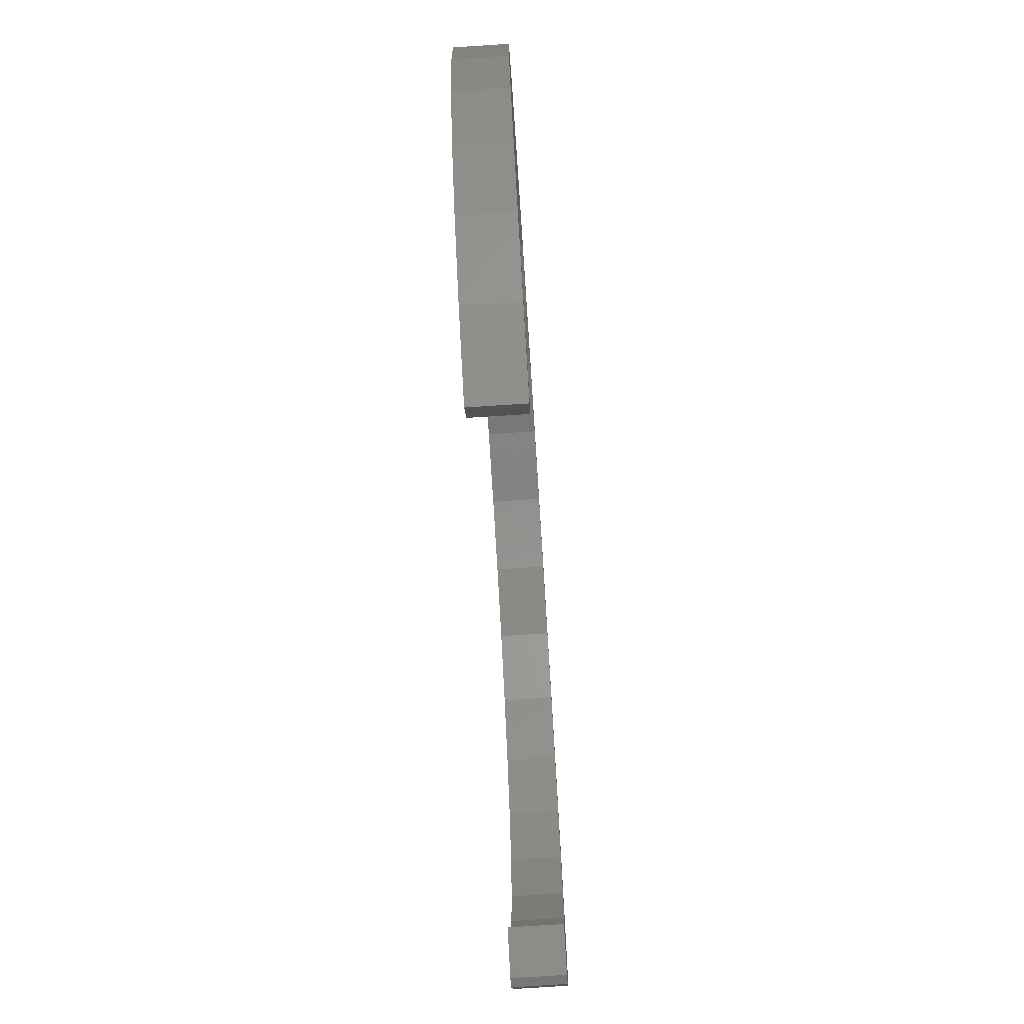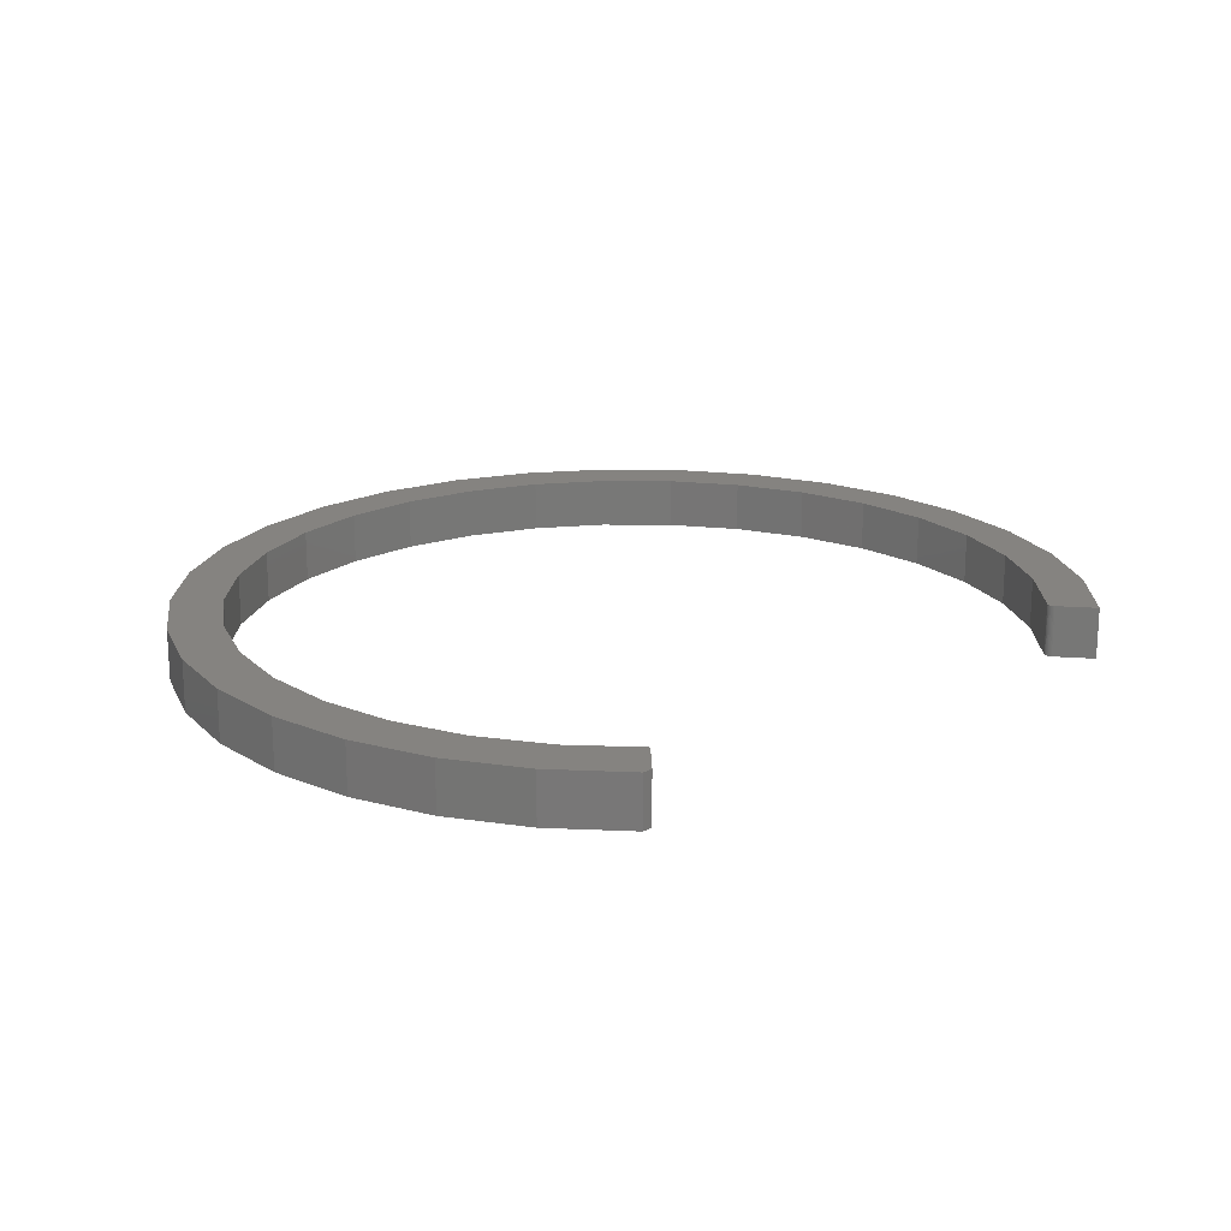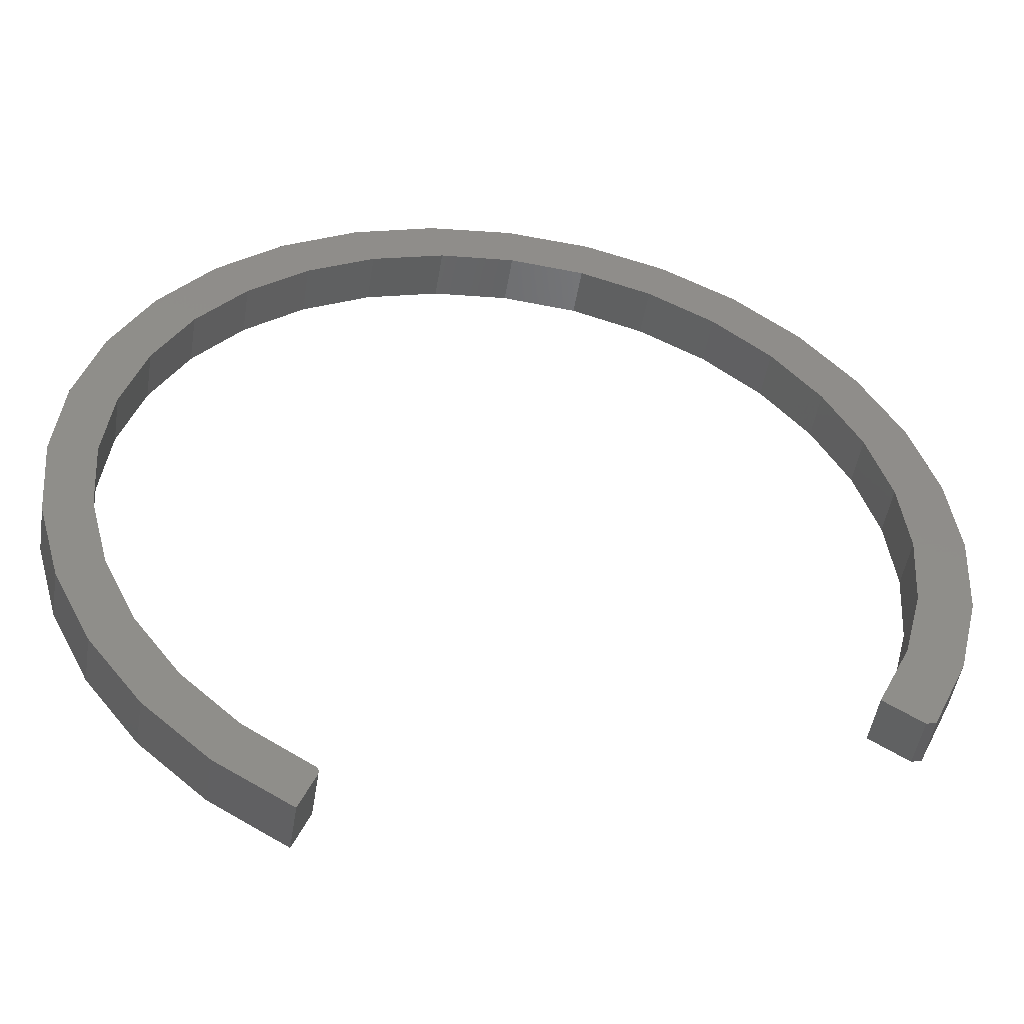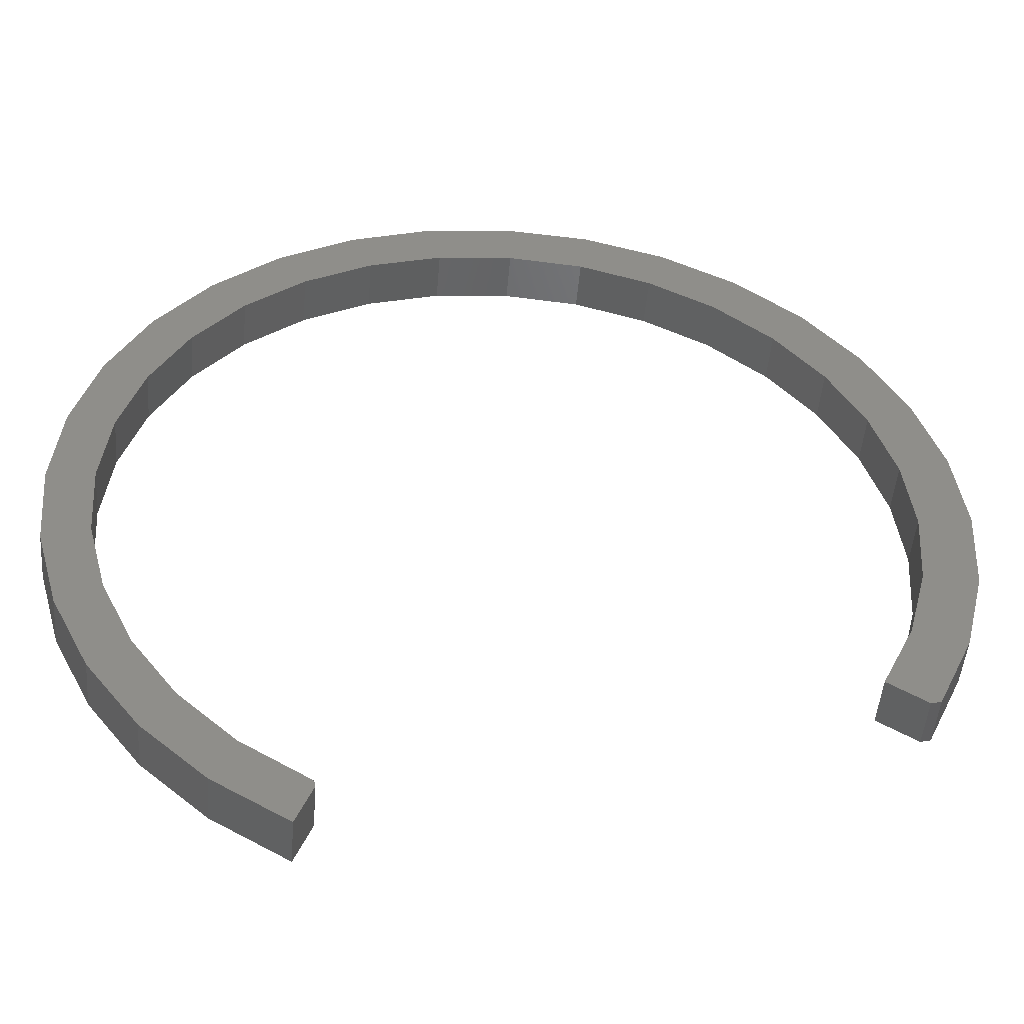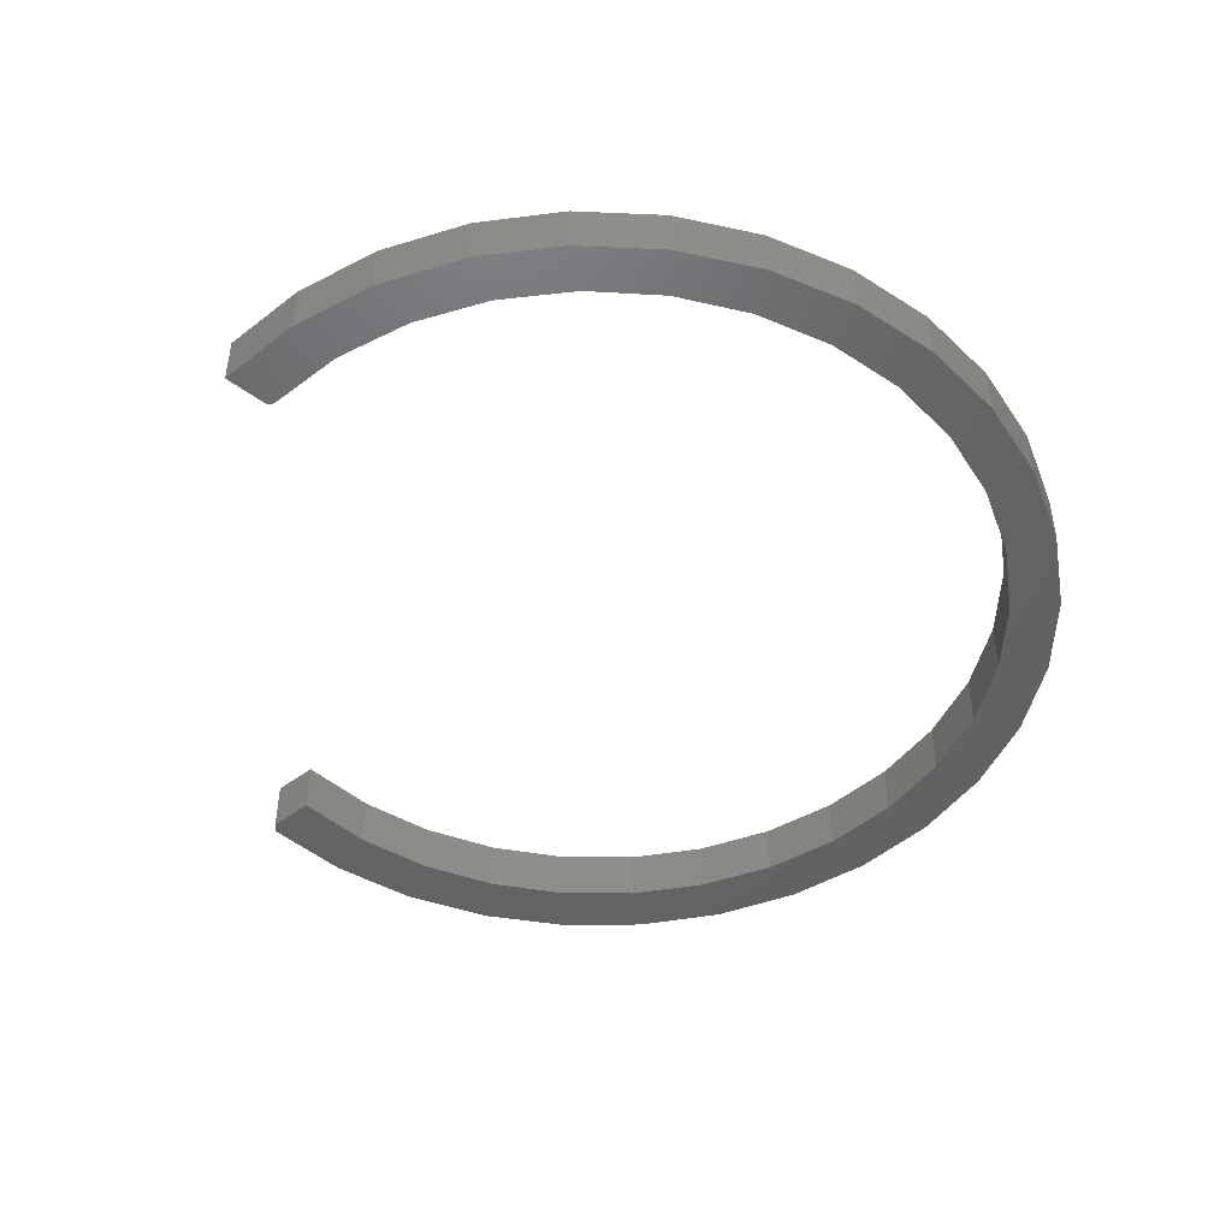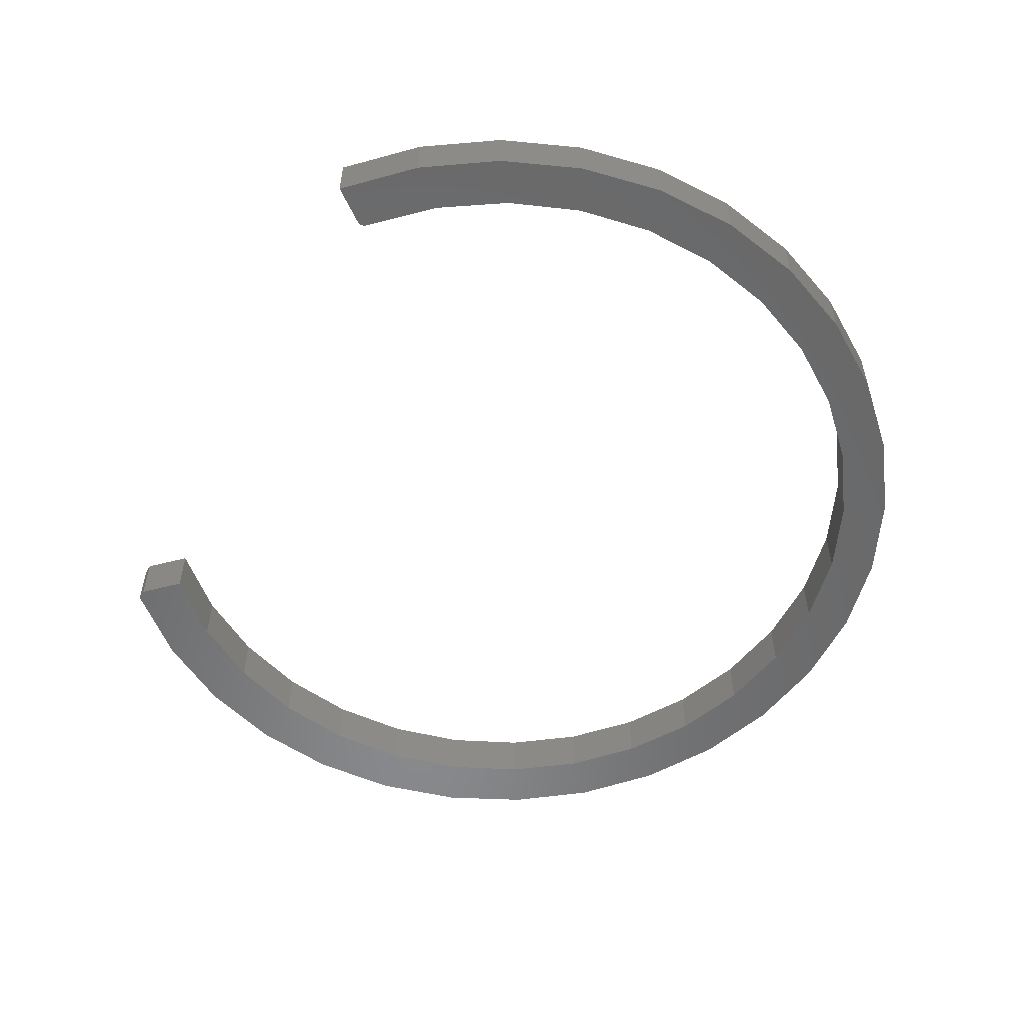
<metadata>
{"format":"stl","ext":"stl","renderer":"f3d","projection":"perspective","resolution":1024,"background":"white","views":[{"elev":-77.0,"azim":-86.3,"up":"+Z"},{"elev":19.1,"azim":119.9,"up":"+Y"},{"elev":-48.1,"azim":-9.0,"up":"+Z"},{"elev":-47.6,"azim":-4.6,"up":"+Z"},{"elev":-46.8,"azim":-108.7,"up":"+Y"},{"elev":-55.3,"azim":-133.8,"up":"+Y"}]}
</metadata>
<code>
# stl→obj: 122 verts, 240 faces
v -0.01146 -0.05469 0.7251
v 0.1705 -0.05469 0.7281
v 0.07937 -0.05469 0.7354
v 0.002024 -0.05469 0.6746
v -0.1789 -0.05469 0.6539
v -0.07569 -0.05469 0.6513
v 0.2585 -0.05469 0.7035
v 0.08276 -0.05469 0.6826
v 0.1635 -0.05469 0.6749
v -0.09863 -0.05469 0.6976
v -0.1886 -0.05469 -0.1262
v -0.1094 -0.05469 -0.1719
v -0.09272 -0.05469 -0.1302
v -0.0923 -0.05469 -0.1288
v -0.09216 -0.05469 -0.1274
v -0.0923 -0.05469 -0.1259
v -0.0927 -0.05469 -0.1245
v -0.09337 -0.05469 -0.1232
v -0.09427 -0.05469 -0.122
v -0.09537 -0.05469 -0.121
v -0.09663 -0.05469 -0.1203
v -0.1663 -0.05469 -0.0787
v -0.2575 -0.05469 -0.06623
v -0.1475 -0.05469 0.6136
v -0.2494 -0.05469 0.5957
v -0.2108 -0.05469 0.5628
v -0.3073 -0.05469 0.525
v -0.2631 -0.05469 0.5008
v -0.3027 -0.05469 0.43
v -0.3507 -0.05469 0.4445
v -0.3279 -0.05469 0.3529
v -0.3778 -0.05469 0.3573
v -0.3379 -0.05469 0.2724
v -0.3877 -0.05469 0.2664
v -0.3323 -0.05469 0.1914
v -0.3801 -0.05469 0.1753
v -0.3113 -0.05469 0.1131
v -0.3551 -0.05469 0.08737
v -0.2756 -0.05469 0.04017
v -0.3137 -0.05469 0.005854
v -0.2267 -0.05469 -0.02455
v 0.3402 -0.05469 0.6625
v 0.2413 -0.05469 0.652
v 0.4125 -0.05469 0.6066
v 0.3133 -0.05469 0.6145
v 0.4728 -0.05469 0.5379
v 0.3768 -0.05469 0.564
v 0.5188 -0.05469 0.4589
v 0.4294 -0.05469 0.5022
v 0.4692 -0.05469 0.4315
v 0.5488 -0.05469 0.3725
v 0.4948 -0.05469 0.3545
v 0.5617 -0.05469 0.282
v 0.5051 -0.05469 0.2741
v 0.557 -0.05469 0.1907
v 0.4998 -0.05469 0.1931
v 0.5349 -0.05469 0.102
v 0.4791 -0.05469 0.1146
v 0.4963 -0.05469 0.0192
v 0.4437 -0.05469 0.04161
v 0.4856 -0.05469 0.01649
v 0.07937 6.062e-17 0.7354
v 0.1705 6.528e-17 0.7281
v -0.01146 5.501e-17 0.7251
v -0.07569 4.752e-17 0.6513
v -0.1789 4.176e-17 0.6539
v 0.002024 5.313e-17 0.6746
v 0.1635 6.211e-17 0.6749
v 0.08276 5.805e-17 0.6826
v 0.2585 6.88e-17 0.7035
v -0.09863 4.864e-17 0.6976
v -0.1886 -2.081e-18 -0.1262
v -0.2575 -2.58e-18 -0.06623
v -0.1663 1.969e-18 -0.0787
v -0.09663 3.528e-18 -0.1203
v -0.09537 3.6e-18 -0.121
v -0.09427 3.607e-18 -0.122
v -0.09337 3.592e-18 -0.1232
v -0.0927 3.556e-18 -0.1245
v -0.0923 3.501e-18 -0.1259
v -0.09216 3.427e-18 -0.1274
v -0.0923 3.337e-18 -0.1288
v -0.09272 3.236e-18 -0.1302
v -0.1094 0 -0.1719
v -0.2631 2.876e-17 0.5008
v -0.3073 2.748e-17 0.525
v -0.2108 3.511e-17 0.5628
v -0.2494 3.462e-17 0.5957
v -0.1475 4.144e-17 0.6136
v -0.2267 1.621e-18 -0.02455
v -0.3137 -1.698e-18 0.005854
v -0.2756 2.497e-18 0.04017
v -0.3551 5.308e-19 0.08737
v -0.3113 4.566e-18 0.1131
v -0.3801 4.025e-18 0.1753
v -0.3323 7.75e-18 0.1914
v -0.3877 8.656e-18 0.2664
v -0.3379 1.193e-17 0.2724
v -0.3778 1.425e-17 0.3573
v -0.3279 1.696e-17 0.3529
v -0.3507 2.06e-17 0.4445
v -0.3027 2.264e-17 0.43
v 0.4692 6.557e-17 0.4315
v 0.4294 6.728e-17 0.5022
v 0.5188 6.966e-17 0.4589
v 0.3768 6.779e-17 0.564
v 0.4728 7.149e-17 0.5379
v 0.3133 6.707e-17 0.6145
v 0.4125 7.196e-17 0.6066
v 0.2413 6.516e-17 0.652
v 0.3402 7.105e-17 0.6625
v 0.4856 4.349e-17 0.01649
v 0.4437 4.251e-17 0.04161
v 0.4963 4.401e-17 0.0192
v 0.4791 4.853e-17 0.1146
v 0.5349 5.075e-17 0.102
v 0.4998 5.403e-17 0.1931
v 0.557 5.69e-17 0.1907
v 0.5051 5.882e-17 0.2741
v 0.5617 6.223e-17 0.282
v 0.4948 6.271e-17 0.3545
v 0.5488 6.653e-17 0.3725
f 1 2 3
f 4 5 6
f 7 8 9
f 10 5 4
f 10 4 8
f 10 8 7
f 10 7 2
f 10 2 1
f 11 12 13
f 11 13 14
f 11 14 15
f 11 15 16
f 11 16 17
f 11 17 18
f 11 18 19
f 11 19 20
f 11 20 21
f 11 21 22
f 11 22 23
f 6 5 24
f 24 5 25
f 24 25 26
f 26 25 27
f 26 27 28
f 28 27 29
f 29 27 30
f 29 30 31
f 31 30 32
f 31 32 33
f 33 32 34
f 33 34 35
f 35 34 36
f 35 36 37
f 37 36 38
f 37 38 39
f 39 38 40
f 39 40 41
f 23 22 40
f 40 22 41
f 7 9 42
f 42 9 43
f 42 43 44
f 44 43 45
f 44 45 46
f 46 45 47
f 46 47 48
f 48 47 49
f 48 49 50
f 48 50 51
f 51 50 52
f 51 52 53
f 53 52 54
f 53 54 55
f 55 54 56
f 55 56 57
f 57 56 58
f 57 58 59
f 59 58 60
f 59 60 61
f 62 63 64
f 65 66 67
f 68 69 70
f 71 64 63
f 71 63 70
f 71 70 69
f 71 69 67
f 71 67 66
f 72 73 74
f 72 74 75
f 72 75 76
f 72 76 77
f 72 77 78
f 72 78 79
f 72 79 80
f 72 80 81
f 72 81 82
f 72 82 83
f 72 83 84
f 85 86 87
f 87 86 88
f 87 88 89
f 89 88 66
f 89 66 65
f 90 91 92
f 92 91 93
f 92 93 94
f 94 93 95
f 94 95 96
f 96 95 97
f 96 97 98
f 98 97 99
f 98 99 100
f 100 99 101
f 100 101 102
f 102 101 86
f 102 86 85
f 73 91 74
f 74 91 90
f 103 104 105
f 105 104 106
f 105 106 107
f 107 106 108
f 107 108 109
f 109 108 110
f 109 110 111
f 111 110 68
f 111 68 70
f 112 113 114
f 114 113 115
f 114 115 116
f 116 115 117
f 116 117 118
f 118 117 119
f 118 119 120
f 120 119 121
f 120 121 122
f 122 121 103
f 122 103 105
f 84 12 72
f 72 12 11
f 72 11 73
f 73 11 23
f 73 23 91
f 91 23 40
f 91 40 93
f 93 40 38
f 93 38 95
f 95 38 36
f 95 36 97
f 97 36 34
f 97 34 99
f 99 34 32
f 99 32 101
f 101 32 30
f 101 30 86
f 86 30 27
f 86 27 88
f 88 27 25
f 88 25 66
f 66 25 5
f 66 5 71
f 71 5 10
f 71 10 64
f 64 10 1
f 64 1 62
f 62 1 3
f 62 3 63
f 63 3 2
f 63 2 70
f 70 2 7
f 70 7 111
f 111 7 42
f 111 42 109
f 109 42 44
f 109 44 107
f 107 44 46
f 107 46 105
f 105 46 48
f 105 48 122
f 122 48 51
f 122 51 120
f 120 51 53
f 120 53 118
f 118 53 55
f 118 55 116
f 116 55 57
f 116 57 114
f 114 57 59
f 60 113 61
f 61 113 112
f 61 112 59
f 59 112 114
f 65 24 89
f 89 24 26
f 89 26 87
f 87 26 28
f 87 28 85
f 85 28 29
f 85 29 102
f 102 29 31
f 102 31 100
f 100 31 33
f 100 33 98
f 98 33 35
f 98 35 96
f 96 35 37
f 96 37 94
f 94 37 39
f 94 39 92
f 92 39 41
f 92 41 90
f 90 41 22
f 90 22 74
f 74 22 21
f 74 21 75
f 24 65 6
f 6 65 67
f 6 67 4
f 4 67 69
f 4 69 8
f 8 69 68
f 8 68 9
f 9 68 110
f 9 110 43
f 43 110 108
f 43 108 45
f 45 108 106
f 45 106 47
f 47 106 104
f 47 104 49
f 49 104 103
f 49 103 50
f 50 103 121
f 50 121 52
f 52 121 119
f 52 119 54
f 54 119 117
f 54 117 56
f 56 117 115
f 56 115 58
f 58 115 113
f 58 113 60
f 84 83 12
f 12 83 13
f 75 21 76
f 76 21 20
f 76 20 77
f 77 20 19
f 77 19 78
f 78 19 18
f 78 18 79
f 79 18 17
f 79 17 80
f 80 17 16
f 80 16 81
f 81 16 15
f 81 15 82
f 82 15 14
f 82 14 83
f 83 14 13

</code>
